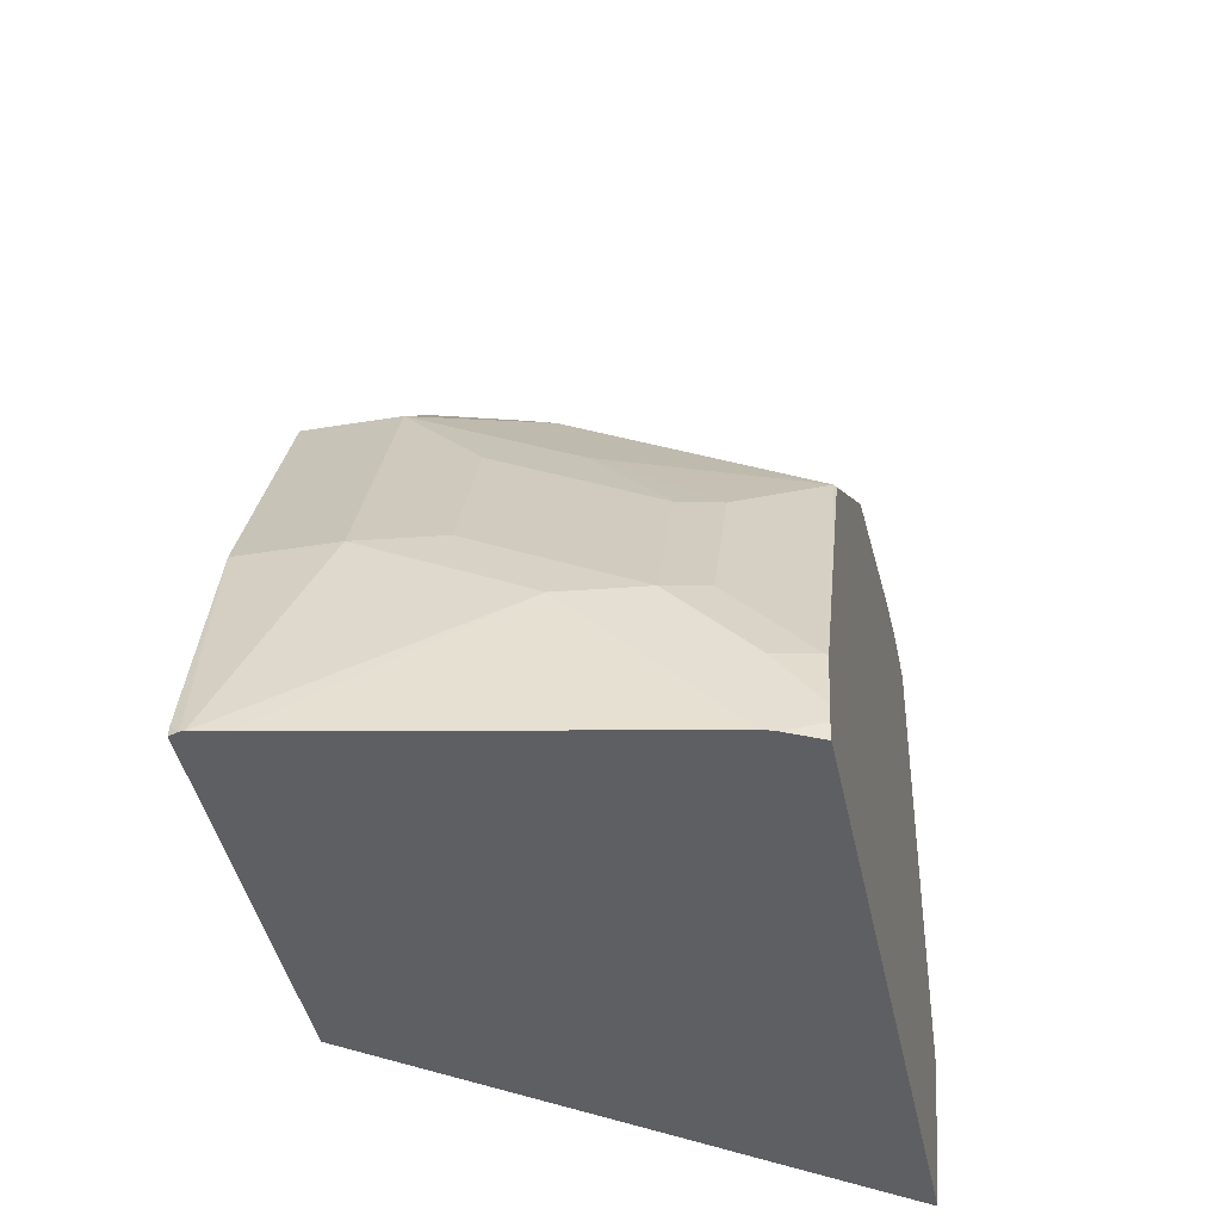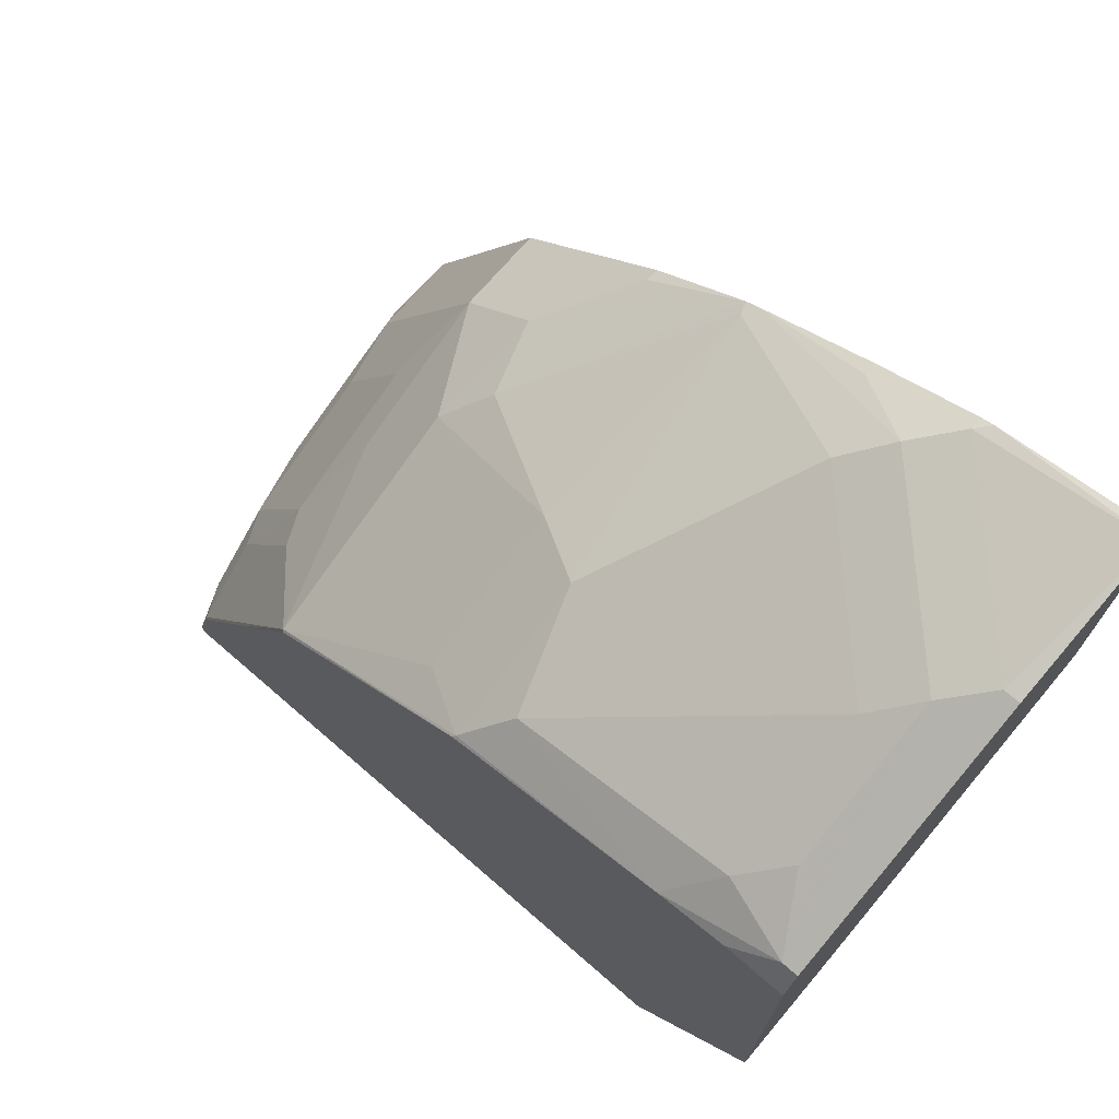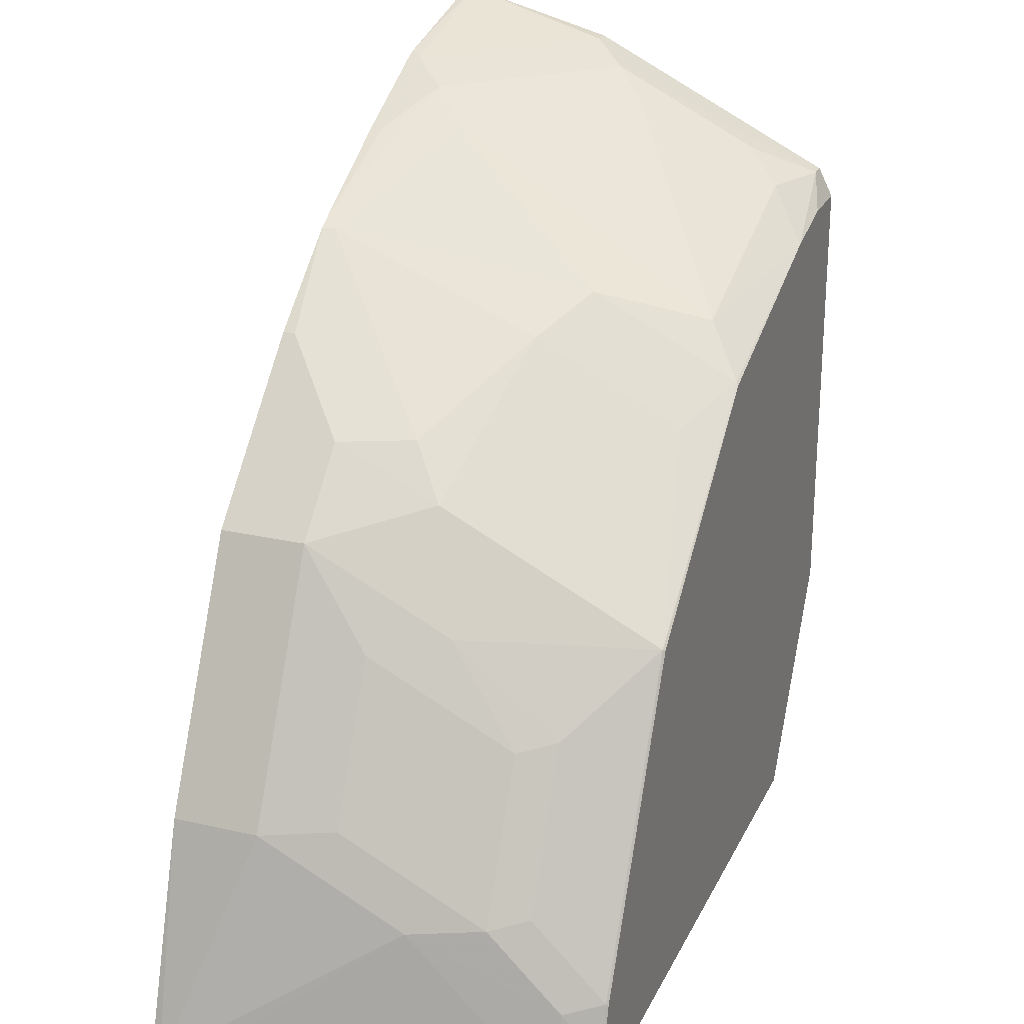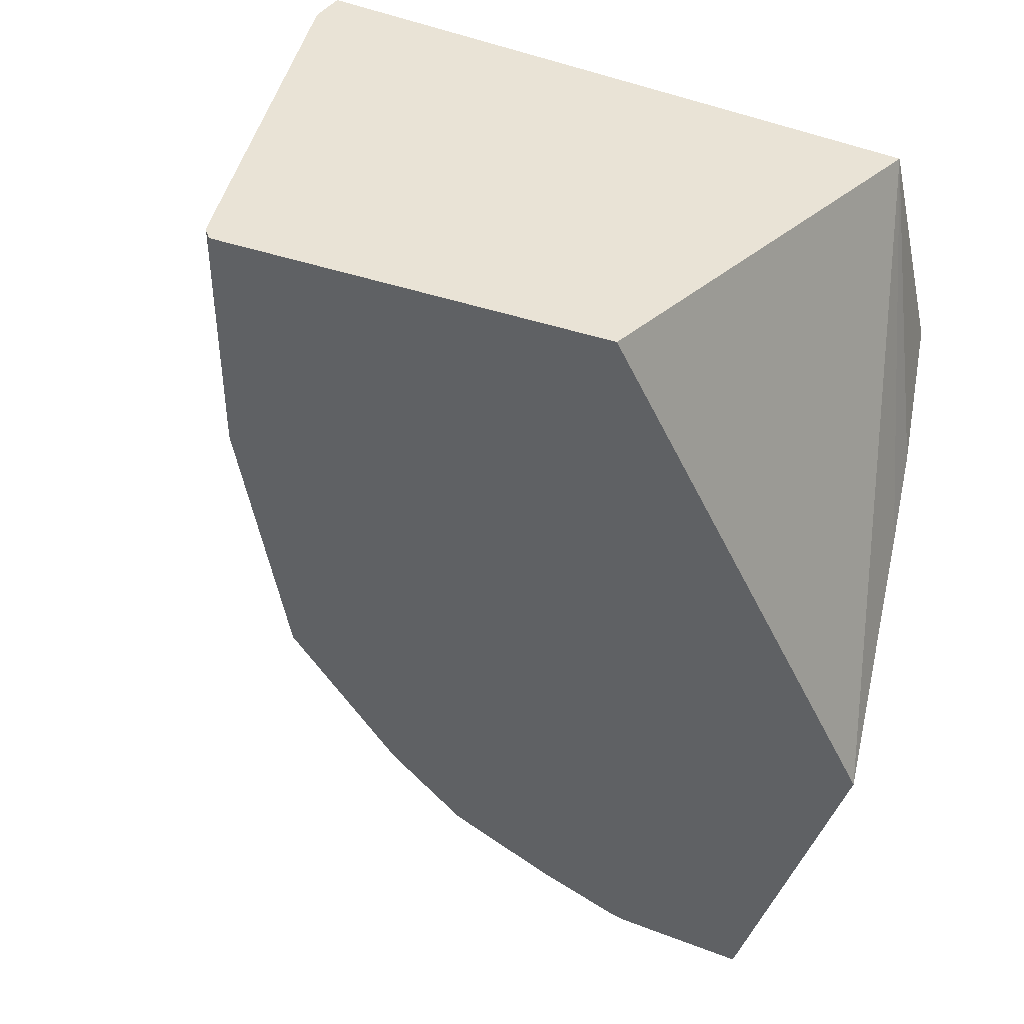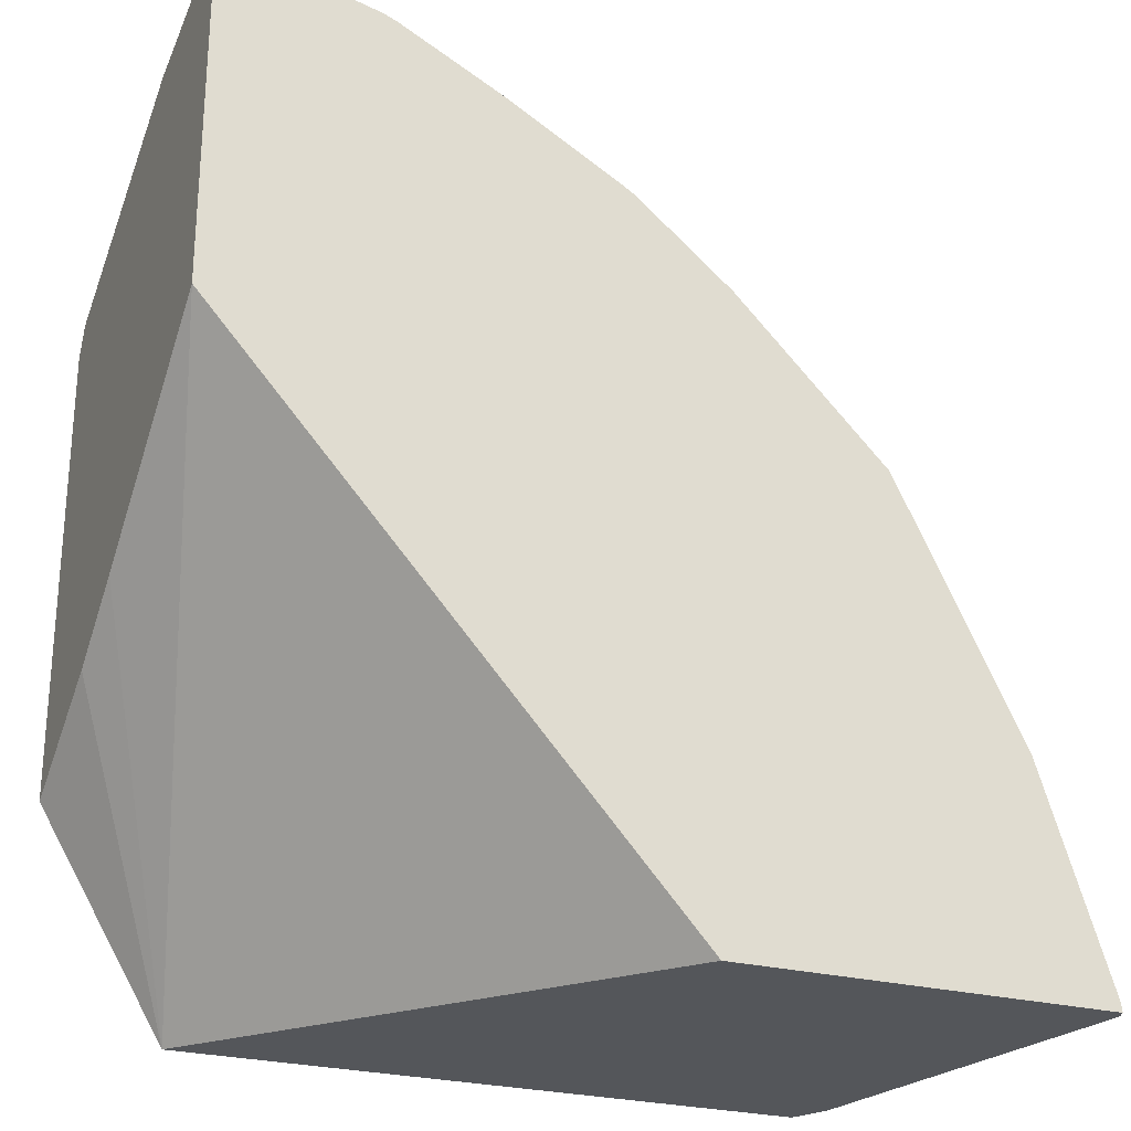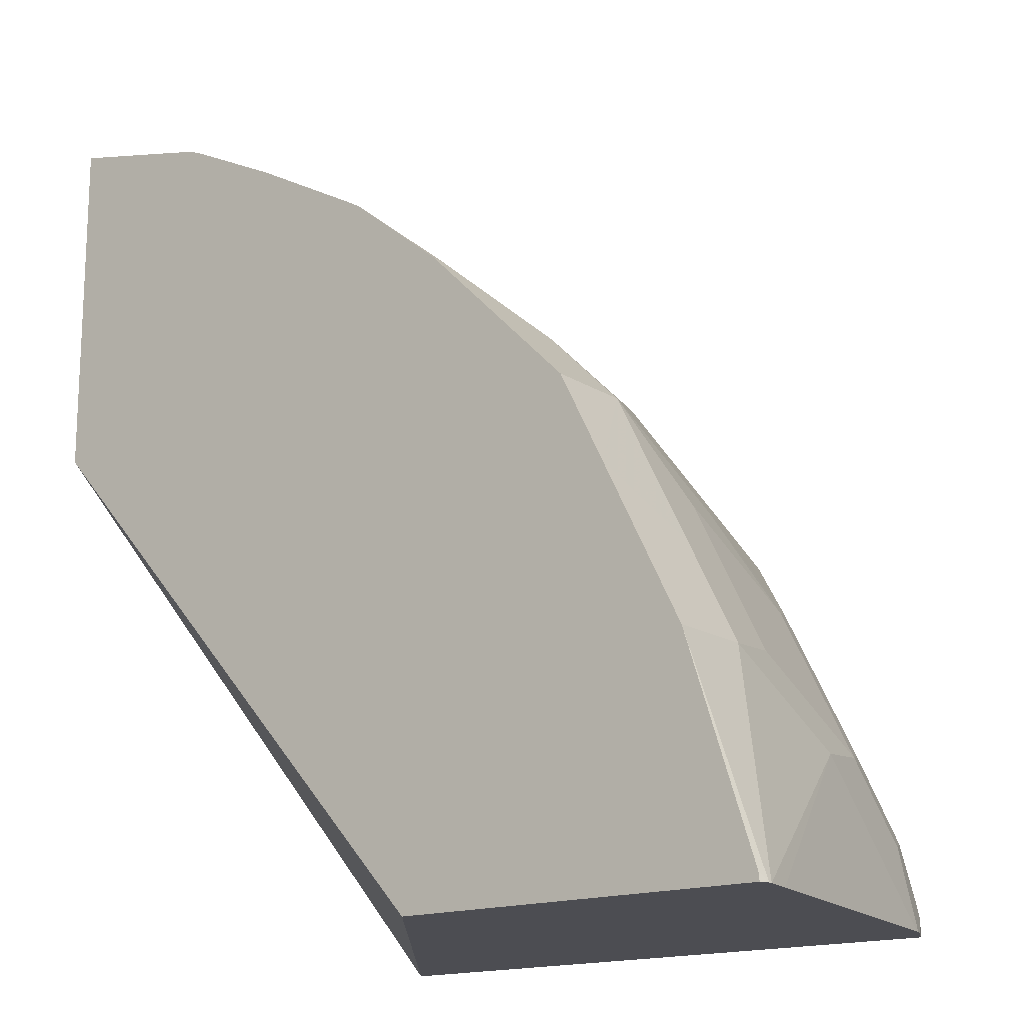
<metadata>
{"format":"obj","ext":"obj","renderer":"f3d","projection":"perspective","resolution":1024,"background":"white","views":[{"elev":-41.2,"azim":-78.7,"up":"+Y"},{"elev":72.7,"azim":40.9,"up":"+Y"},{"elev":24.3,"azim":-69.2,"up":"+Y"},{"elev":-45.6,"azim":-18.2,"up":"+Z"},{"elev":-25.5,"azim":156.9,"up":"+Y"},{"elev":-16.3,"azim":-142.1,"up":"+Y"}]}
</metadata>
<code>
v 0.004132 0.4116 -0.003187
v -0.03504 0.4025 -0.003187
v 0.004132 0.4116 -0.001023
v 0.004132 0.3224 -0.003187
v -0.03823 0.4014 -0.003187
v -0.03823 0.4014 1.053e-05
v -0.01913 0.4014 0.01912
v -1.387e-05 0.4014 0.03823
v 0.004132 0.4014 0.03823
v 0.004132 0.2802 0.05234
v -0.02811 0.1921 0.1057
v -0.1137 0.1921 -0.003187
v -0.04886 0.396 -0.003187
v -0.04779 0.3966 0.009559
v -0.02868 0.3966 0.02868
v -0.009562 0.3966 0.04779
v 0.004132 0.3836 0.07369
v 0.004132 0.2656 0.07232
v 0.004132 0.2462 0.1057
v -0.186 0.1921 0.1057
v -0.2089 0.1921 -0.003187
v -0.06373 0.3886 -0.003187
v -0.06373 0.3886 1.053e-05
v -0.09239 0.3727 -0.003187
v -0.09557 0.3703 1.053e-05
v -0.05734 0.3894 0.01912
v -0.01913 0.3894 0.05733
v -0.01913 0.3703 0.09556
v -0.009562 0.3775 0.086
v -1.387e-05 0.3695 0.1019
v 0.004132 0.3709 0.09917
v 0.004132 0.362 0.1057
v -0.1902 0.1921 0.09744
v -0.186 0.1962 0.1057
v -0.2098 0.1921 -0.000938
v -0.2086 0.1943 -0.003187
v -0.09664 0.3702 -0.003187
v -0.1019 0.3504 0.05733
v -0.08603 0.3584 0.06689
v -0.1338 0.3321 0.03823
v -0.07646 0.3512 0.09556
v -0.02924 0.3579 0.1057
v -0.01126 0.362 0.1057
v 0.004132 0.3695 0.1019
v -0.1909 0.1921 0.09556
v -0.1851 0.2006 0.1057
v -0.1863 0.2126 0.09556
v -0.1911 0.2485 -0.003187
v -0.2098 0.1921 1.053e-05
v -0.121 0.3504 -0.003187
v -0.121 0.3504 1.053e-05
v -0.1402 0.3313 0.01912
v -0.1433 0.3201 0.04779
v -0.1433 0.301 0.086
v -0.1019 0.3313 0.09556
v -0.08603 0.3392 0.1051
v -0.08659 0.3384 0.1057
v -0.1911 0.1921 0.09461
v -0.1911 0.2102 0.07644
v -0.1813 0.2146 0.1057
v -0.1816 0.215 0.1051
v -0.1816 0.2341 0.086
v -0.1863 0.2317 0.07644
v -0.1911 0.2294 0.05733
v -0.1709 0.2888 -0.003187
v -0.1911 0.2485 0.01912
v -0.2083 0.1921 0.007524
v -0.1593 0.3122 -0.003187
v -0.1593 0.3122 0.01912
v -0.1593 0.2931 0.05733
v -0.1433 0.2915 0.1051
v -0.1428 0.2912 0.1057
v -0.1622 0.2528 0.1057
v -0.1624 0.2533 0.1051
v -0.1624 0.2724 0.086
v -0.1672 0.27 0.07644
v -0.1863 0.2509 0.03823
v -0.1656 0.2994 0.01912
v -0.1784 0.274 0.01912
v -0.1672 0.2891 0.03823
f 42 56 57
f 39 55 56
f 39 56 41
f 40 52 53
f 41 56 42
f 38 55 39
f 45 47 59
f 47 63 64
f 46 60 61
f 46 61 47
f 47 61 62
f 47 62 63
f 47 64 59
f 48 66 65
f 38 54 55
f 45 59 58
f 38 53 54
f 30 43 32
f 37 52 40
f 26 41 27
f 27 41 28
f 28 41 42
f 28 42 30
f 28 30 29
f 49 67 64
f 30 32 44
f 30 44 31
f 30 42 43
f 33 34 45
f 34 46 47
f 34 47 45
f 35 48 36
f 35 49 66
f 35 66 48
f 37 50 51
f 37 51 52
f 38 40 53
f 49 64 66
f 59 64 67
f 50 69 52
f 63 77 66
f 63 66 64
f 65 78 69
f 65 69 68
f 65 66 79
f 65 79 78
f 66 77 79
f 63 76 77
f 69 78 80
f 70 80 76
f 70 76 75
f 70 75 71
f 71 73 72
f 76 80 77
f 77 80 78
f 26 39 41
f 69 80 70
f 50 68 69
f 62 76 63
f 62 71 75
f 50 52 51
f 52 69 53
f 53 69 70
f 77 78 79
f 53 70 54
f 54 70 71
f 54 71 55
f 62 75 76
f 55 71 56
f 57 71 72
f 58 59 67
f 60 73 71
f 60 71 74
f 60 74 61
f 61 74 62
f 62 74 71
f 56 71 57
f 25 40 38
f 6 14 7
f 25 39 26
f 1 22 13
f 1 13 5
f 1 5 2
f 2 5 6
f 2 6 3
f 3 6 7
f 3 7 8
f 3 8 9
f 4 10 11
f 4 11 12
f 5 13 14
f 5 14 6
f 7 14 15
f 7 15 16
f 7 16 8
f 1 24 22
f 1 37 24
f 1 50 37
f 1 68 50
f 25 37 40
f 1 2 3
f 1 3 9
f 1 9 17
f 1 17 31
f 1 31 44
f 1 44 32
f 8 16 9
f 1 32 19
f 1 18 10
f 1 4 12
f 1 12 21
f 1 21 36
f 1 36 48
f 1 48 65
f 1 65 68
f 1 19 18
f 9 16 17
f 1 10 4
f 11 18 19
f 14 23 24
f 14 24 25
f 14 25 26
f 14 26 15
f 15 26 27
f 15 27 16
f 16 27 28
f 14 22 23
f 16 28 29
f 16 30 31
f 20 34 33
f 21 35 36
f 22 24 23
f 24 37 25
f 10 18 11
f 25 38 39
f 16 29 30
f 13 22 14
f 16 31 17
f 11 35 21
f 11 32 43
f 11 21 12
f 11 43 42
f 11 42 57
f 11 72 73
f 11 73 60
f 11 60 46
f 11 46 34
f 11 57 72
f 11 19 32
f 11 20 33
f 11 49 35
f 11 33 45
f 11 45 58
f 11 58 67
f 11 34 20
f 11 67 49

</code>
